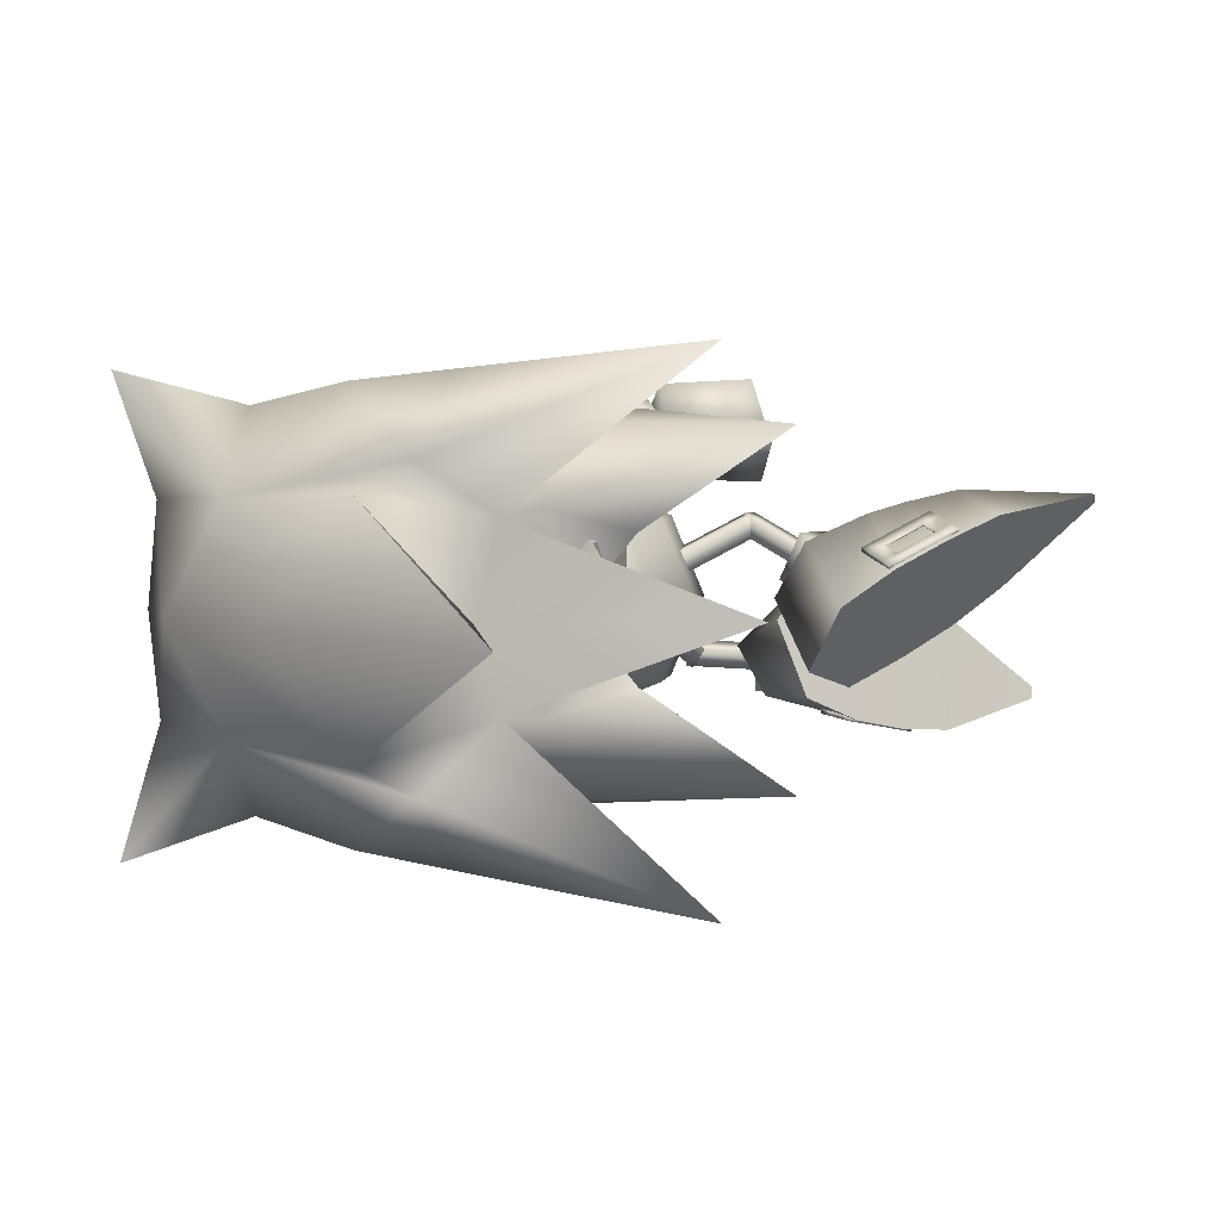
<metadata>
{"format":"obj","ext":"obj","renderer":"f3d","projection":"perspective","resolution":1024,"background":"white","views":[{"elev":4.4,"azim":102.3,"up":"+Z"}]}
</metadata>
<code>
v -3.491 -2.742 -0.01684
v -3.549 -1.851 2.133
v -3.68 0.2992 3.023
v -3.806 2.445 2.13
v -3.859 3.334 -0.02036
v -3.801 2.443 -2.17
v -3.674 0.296 -3.06
v -3.545 -1.854 -2.168
v -1.239 -3.199 0.03112
v 12.32 -12.7 -8.309
v 1.558 -3.106 5.87
v 0.221 -2.124 3.457
v 0.2464 -10.14 0.002828
v 4.065 -7.548 -6.089
v 4.725 -11.75 -2.981
v 4.738 -11.77 2.955
v -2.677 6.042 2.12
v -2.803 6.296 2.254
v -1.952 6.442 2.139
v -1.78 6.095 2.871
v -2.513 5.721 2.86
v -2.656 5.998 3.011
v -1.164 3.134 0.5128
v -0.4309 3.508 0.5244
v -0.2666 3.187 1.264
v -0.9992 2.812 1.252
v -2.085 6.696 2.282
v -1.91 6.346 3.009
v -3.809 3.733 -2.808
v -4.094 3.786 -2.924
v -3.979 4.303 -2.233
v -4.274 4.349 -2.352
v -4.255 3.709 -1.726
v -4.108 3.15 -2.311
v -4.425 3.203 -2.44
v -0.466 3.191 -1.443
v -0.6136 3.751 -0.8582
v -0.9124 3.167 -0.3607
v -0.7648 2.608 -0.9454
v -4.543 3.757 -1.843
v -1.987 6.188 2.216
v -1.263 8.079 1.224
v -1.874 6.498 2.892
v -1.153 8.388 1.898
v -2.579 6.763 2.882
v -1.854 8.654 1.891
v -2.7 6.432 2.216
v -1.964 8.345 1.217
v -2.133 5.835 2.391
v -2.013 6.141 3.076
v -2.819 6.114 2.385
v -2.723 6.41 3.058
v 1.051 -2.401 -2.987
v 3.698 0.7917 -3.853
v 3.428 -1.174 -2.826
v -1.857 0.4051 -4.225
v 0.8739 0.5683 -4.223
v -1.679 -2.568 -2.99
v 3.682 2.944 -0.01225
v 3.297 -2.364 -0.009905
v 7.117 2.439 -2.382
v 1.121 -3.631 -0.01154
v -1.606 -3.794 -0.01431
v 2.963 2.697 -2.685
v 2.201 3.672 -0.01417
v 0.6177 4.772 -0.01641
v 0.6938 3.539 -2.991
v -2.113 4.605 -0.01919
v -2.037 3.376 -2.994
v 3.422 -1.171 2.805
v 3.69 0.7957 3.831
v 1.045 -2.398 2.963
v 7.112 2.442 2.365
v 2.957 2.7 2.66
v 0.6876 3.542 2.959
v -2.043 3.379 2.957
v 0.8651 0.5726 4.195
v -1.866 0.4095 4.192
v -1.686 -2.565 2.96
v 6.238 6.505 -0.01079
v 1.204 3.53 0.5859
v 1.206 3.529 -0.6216
v 0.7273 4.46 -0.01897
v -3.871 4.064 -2.181
v -4.302 6.273 -2.307
v -4.554 3.946 -1.887
v -4.983 6.155 -2.017
v -4.83 3.854 -2.582
v -5.262 6.063 -2.707
v -4.143 3.947 -2.875
v -4.581 6.181 -2.998
v -3.785 3.653 -2.171
v -4.071 3.575 -2.85
v -4.745 3.442 -2.57
v -4.471 3.53 -1.867
v 16.99 -6.16 -0.01999
v 9.105 -12.48 -3.866
v 13.1 -10.77 -0.02795
v 5.43 -12.53 -2.666
v 8.426 -13.16 -0.02618
v 7.113 -11.45 -4.969
v 6.402 -10.91 -5.143
v 4.665 -12.23 -2.949
v 6.26 -10.59 -4.898
v 10.58 -5.033 -7.879
v 4.64 -5.218 -7.129
v 5.757 -2.451 -7.267
v 2.069 -5.075 -5.962
v 1.532 -3.064 -5.819
v 0.7083 -6.76 -4.608
v 15.06 -1.485 -5.37
v 2.101 1.937 -2.985
v 0.2058 -2.099 -3.393
v 0.6967 -0.3986 0.03691
v 3.799 1.33 -7.07
v 7.278 0.3269 -6.5
v 14.86 8.292 -9.023
v 11.91 -1.054 -8.22
v 8.053 0.9585 -3.555
v 10.57 9.028 0.04895
v 9.052 -9.067 -7.083
v 12.43 -8.874 -4.05
v 0.4093 -10.65 0.000629
v 1.788 -11.68 -0.006139
v 2.363 0.7041 0.03718
v 5.685 9.267 -6.303
v 5.705 1.523 0.03271
v 6.161 3.809 -2.622
v 5.271 -7.915 -6.33
v 3.695 -12.76 -0.01425
v 15.51 -3.491 4.355
v 12.45 -8.903 4.011
v 9.122 -12.51 3.816
v 5.441 -12.55 2.632
v 7.135 -11.48 4.934
v 6.425 -10.95 5.116
v 5.299 -7.961 6.329
v 4.092 -7.591 6.096
v 4.678 -12.25 2.92
v 6.282 -10.63 4.874
v 10.61 -5.09 7.876
v 4.672 -5.269 7.15
v 5.79 -2.503 7.304
v 2.095 -5.118 5.996
v 0.7288 -6.793 4.635
v 15.09 -1.523 5.372
v 2.115 1.915 3.07
v 3.831 1.279 7.142
v 11.94 -1.113 8.239
v 14.9 8.227 9.096
v 10.41 0.01439 3.344
v 8.069 0.9327 3.606
v 9.083 -9.118 7.057
v 12.36 -12.76 8.243
v 6.173 3.79 2.702
v 12.89 -0.2111 0.01052
v 22.01 2.839 0.001289
v 15.49 -3.46 -4.369
v 10.4 0.03835 -3.31
v 7.307 0.2799 6.55
v 5.713 9.221 6.424
v -3.778 11.88 -5.033
v -4.298 10.24 0.5012
v -2.174 10.33 -4.551
v -7.283 13.3 -1.159
v -5.545 13.39 -5.235
v -9.319 16.27 -4.381
v -0.6304 7.574 -0.7671
v -0.6736 8.683 -3.605
v -2.618 8.614 0.9945
v -5.805 11.79 -0.1896
v -9.518 16.26 -3.917
v 1.172 13.97 2.327
v 2.281 12.23 1.336
v -1.931 12.03 -2.167
v -3.631 15.47 0.3375
v -3.779 18.83 3.806
v -0.2114 15.66 3.151
v 1.746 9.096 -2.429
v -0.7643 10.21 -3.196
v 3.078 10.39 -0.01111
v -2.857 13.76 -1.034
v -4.17 18.81 3.486
v -3.745 12.08 1.645
v -3.301 10.61 1.026
v -1.4 12.16 3.551
v -0.8289 10.82 3.135
v -7.637 9.793 -2.043
v -6.818 8.427 -1.603
v -6.431 9.813 -4.815
v -5.603 8.555 -4.622
v -8.573 11.54 -2.659
v -7.582 11.56 -4.932
v -5.468 6.617 -1.258
v -3.326 5.657 -1.972
v -4.238 6.586 -3.958
v -4.188 13.95 2.433
v -2.263 14.02 3.994
v -2.371 8.661 0.296
v -0.03968 8.684 2.133
v -0.2003 7.541 0.05788
v -0.1104 12.63 2.999
v 0.2201 12.94 2.84
v -0.4378 13.13 3.279
v 0.7291 11.35 2.281
v 0.7542 13.45 2.583
v -0.1073 13.44 3.12
v 1.057 10.84 2.001
v 1.387 11.16 1.842
v 1.06 11.66 2.122
v 1.921 11.66 1.586
v 1.594 12.16 1.866
v 1.924 12.48 1.707
v 2.252 11.98 1.427
v 0.7573 14.26 2.705
v 0.4268 13.95 2.864
v 1.085 13.76 2.425
v -0.1992 13.46 2.966
v -0.5297 13.15 3.125
v -0.2022 12.65 2.845
v 0.6373 11.36 2.127
v 0.9647 10.86 1.847
v 1.295 11.17 1.688
v 1.829 11.68 1.431
v 2.16 11.99 1.272
v 1.832 12.49 1.552
v 0.9929 13.78 2.27
v 0.6654 14.28 2.55
v 0.3349 13.97 2.709
v 0.1283 12.96 2.686
v 0.6624 13.47 2.429
v 1.502 12.18 1.711
v 0.9678 11.68 1.968
v -5.086 10.41 -4.95
v -5.553 10.86 -5.08
v -4.752 10.76 -4.982
v -3.889 9.259 -4.617
v -4.213 11.32 -5.033
v -5.219 11.21 -5.112
v -3.422 8.809 -4.487
v -3.555 9.605 -4.648
v -3.088 9.156 -4.518
v -3.016 10.17 -4.7
v -2.549 9.716 -4.57
v -2.682 10.51 -4.731
v -2.215 10.06 -4.601
v -4.346 12.11 -5.195
v -4.68 11.77 -5.163
v -3.879 11.66 -5.065
v -5.566 10.89 -4.902
v -5.232 11.24 -4.934
v -5.099 10.44 -4.772
v -3.902 9.287 -4.439
v -3.435 8.838 -4.309
v -3.101 9.184 -4.34
v -2.562 9.744 -4.392
v -2.228 10.09 -4.423
v -2.695 10.54 -4.553
v -3.892 11.69 -4.887
v -4.359 12.14 -5.017
v -4.693 11.8 -4.985
v -4.226 11.35 -4.855
v -4.765 10.79 -4.804
v -3.029 10.19 -4.522
v -3.568 9.634 -4.47
v -0.8608 1.372 7.419
v 0.7585 2.196 6.787
v -1.478 1.181 5.589
v 0.1444 2.007 4.959
v 0.2394 3.252 6.844
v -2.003 2.248 5.659
v -1.378 2.423 7.482
v -0.3693 3.074 5.026
v -0.6215 -7.648 -3.024
v -0.6425 -9.644 0.006586
v 1.33 -9.245 -3.126
v 3.102 -8.318 -5.235
v -0.608 -7.67 3.052
v 1.344 -9.267 3.133
v 3.126 -8.356 5.241
v -1.4 -8.448 -7.039
v -1.72 -9.918 -6.883
v -3.428 -7.384 -4.917
v -4.088 -8.872 -4.427
v -2.037 -7.538 -3.51
v -3.452 -10.95 -2.375
v -0.008422 -8.602 -5.632
v -0.7687 -11.84 -5.541
v -2.481 -10.01 -7.019
v -2.792 -11.97 -7.079
v -4.375 -9.243 -5.062
v -5.193 -11.22 -4.623
v -3.147 -8.081 -4.792
v -2.588 -8.565 -4.537
v -3.068 -7.783 -3.868
v -3.519 -10.72 -2.883
v -4.345 -10.28 -2.953
v -4.448 -10.63 -3.859
v -3.298 -10.39 -4.036
v -2.393 -8.367 -3.737
v -6.022 5.897 -3.012
v -3.543 6.439 -1.999
v -3.775 7.6 -2.058
v -5.302 6.134 -1.244
v -4.262 6.202 -3.77
v -5.523 7.289 -1.313
v -4.497 7.367 -3.839
v -6.248 7.046 -3.08
v -2.312 9.108 2.423
v -0.5146 8.422 2.436
v -0.8033 7.625 0.6944
v -0.1376 9.409 1.914
v -2.603 8.31 0.6788
v -2.225 9.313 0.1603
v -1.938 10.09 1.908
v -0.4167 8.621 0.1798
v 0.7093 3.785 6.033
v -1.858 2.615 4.695
v 0.2159 5.208 6.172
v -2.595 2.184 6.487
v -2.792 4.035 4.653
v -0.02758 3.354 7.824
v -4.708 5.414 6.481
v -0.9085 6.559 7.993
v 0.01929 5.462 5.463
v -2.39 4.59 4.262
v -0.3503 7.402 5.658
v -3.417 6.518 4.184
v -1.965 3.202 5.169
v -2.045 3.506 5.885
v -2.722 2.683 5.494
v -4.241 5.328 6.181
v -3.718 5.637 4.975
v -4.442 5.07 5.303
v -3.06 5.249 5.886
v -2.659 3.092 6.295
v -0.3872 -6.72 -4.524
v -2.277 -6.566 -6.491
v -2.229 -6.171 -4.595
v -0.7186 -7.821 -4.288
v -0.4324 -7.117 -6.423
v -2.565 -7.276 -4.364
v -0.7668 -8.234 -6.178
v -2.62 -7.675 -6.246
v 0.3998 -10.34 1.757
v 0.02464 -9.482 1.96
v -0.2268 -9.658 1.732
v 0.7278 -9.84 2.184
v 0.5411 -10.15 1.338
v -0.07298 -9.642 1.518
v 1.922 -11.23 1.76
v 1.496 -10.27 2.228
v 1.116 -10.84 1.761
v 2.251 -10.71 2.187
v 2.065 -11.01 1.342
v 1.291 -10.6 1.302
v 2.91 -11.56 1.757
v 2.846 -11.14 1.98
v 2.749 -11.3 1.538
v 0.4455 -10.38 -1.751
v -0.2437 -9.76 -1.675
v 0.02123 -9.473 -1.898
v 0.724 -9.809 -2.125
v 0.5413 -10.1 -1.283
v -0.07509 -9.638 -1.458
v 1.969 -11.18 -1.797
v 1.202 -10.82 -1.792
v 1.491 -10.22 -2.174
v 2.245 -10.67 -2.139
v 2.06 -10.99 -1.34
v 1.289 -10.57 -1.252
v 2.88 -11.43 -1.777
v 2.775 -11.07 -1.968
v 2.696 -11.23 -1.497
v -1.322 -9.69 -0.3148
v -1.32 -9.692 0.3306
v -1.702 -9.537 0.009319
v -0.9909 -9.833 0.00668
v -1.26 -11.61 0.000868
v -1.816 -11.36 -0.6138
v -1.903 -12.41 -0.000586
v -2.353 -11.02 0.005428
v -1.813 -11.36 0.6198
v -1.058 -4.5 -6.34
v -1.7 -6.613 -5.888
v -1.04 -4.347 -5.603
v -1.68 -6.461 -5.154
v -0.3185 -4.563 -5.582
v -0.9618 -6.676 -5.129
v -0.3286 -4.693 -6.324
v -0.982 -6.828 -5.863
v -0.9279 -4.112 -6.434
v -0.2231 -4.335 -6.397
v -0.1907 -4.173 -5.674
v -0.9163 -3.95 -5.691
v -4.912 0.2207 -0.01986
v 0.07996 -0.6668 6.024
v 0.52 -0.09843 5.612
v 0.6138 0.04179 5.888
v 1.178 -0.6016 5.622
v 1.269 -0.4612 5.891
v 0.7438 -1.152 6.053
v 0.8432 -0.9971 6.348
v -0.9718 -2.283 2.894
v -0.5377 -1.732 2.463
v 0.126 -2.217 2.492
v -0.308 -2.768 2.923
v 0.1691 -0.5223 6.288
v 0.8278 -0.2086 5.595
v -0.1618 1.814 5.712
v 1.066 -0.1343 6.304
v 0.07423 1.886 6.42
v 0.4307 -0.4582 6.546
v -0.5578 1.565 6.664
v 0.2024 -0.5552 5.835
v -0.7939 1.492 5.956
v 0.9996 -0.591 5.566
v 0.6052 -0.8399 6.518
v 0.3725 -0.8943 5.817
v 1.25 -0.5168 6.28
v -0.029 -4.173 -5.835
v -0.6718 -3.728 -6.107
v -0.6914 -3.904 -6.377
v -1.192 -4.238 -5.713
v -1.211 -4.408 -5.98
v -0.5512 -4.691 -5.467
v -0.5718 -4.878 -5.76
v 0.185 -2.187 -2.749
v -0.4556 -1.734 -2.996
v -0.9777 -2.252 -2.628
v -0.3371 -2.705 -2.381
v -0.04863 -4.337 -6.103
v -0.3636 -6.024 -4.78
v -1.589 -5.608 -2.895
v 0.6324 -4.229 -5.282
v -0.6849 -3.546 -3.448
v -2.383 -5.586 0.02506
v -0.8883 -7.842 -3.102
v -2.009 -7.493 -1.729
v -2.544 -7.691 0.01784
v -0.3424 -6.058 4.818
v 0.6559 -4.267 5.328
v -1.576 -5.629 2.942
v -0.6694 -3.571 3.505
v -0.8745 -7.864 3.129
v -2.001 -7.506 1.764
f 379 375 378
f 380 377 375
f 381 380 379
f 381 382 380
f 380 375 379
f 382 377 380
f 378 376 379
f 376 377 383
f 379 383 381
f 383 382 381
f 379 376 383
f 383 377 382
f 345 346 347
f 346 345 348
f 349 347 350
f 347 349 345
f 351 352 353
f 352 351 354
f 355 353 356
f 353 355 351
f 357 354 351
f 354 357 358
f 359 351 355
f 351 359 357
f 353 348 345
f 348 353 352
f 356 345 349
f 345 356 353
f 360 361 362
f 362 363 360
f 364 365 361
f 361 360 364
f 366 367 368
f 368 369 366
f 370 371 367
f 367 366 370
f 372 366 369
f 369 373 372
f 374 370 366
f 366 372 374
f 367 360 363
f 363 368 367
f 371 364 360
f 360 367 371
f 162 163 164
f 165 166 167
f 168 169 170
f 166 171 162
f 170 164 163
f 171 163 162
f 172 165 167
f 165 171 166
f 169 164 170
f 173 174 175
f 176 177 178
f 179 180 181
f 178 173 182
f 180 175 174
f 182 173 175
f 183 177 176
f 176 178 182
f 181 180 174
f 341 338 337
f 337 338 339
f 269 273 270
f 267 270 266
f 266 272 271
f 268 271 269
f 270 271 272
f 266 270 272
f 269 271 273
f 273 271 270
f 267 269 270
f 268 266 271
f 274 13 275
f 13 274 276
f 14 104 277
f 110 14 277
f 276 104 15
f 274 110 276
f 15 13 276
f 277 104 276
f 277 276 110
f 13 278 275
f 278 13 279
f 280 140 138
f 280 138 145
f 16 140 279
f 279 145 278
f 279 13 16
f 279 140 280
f 145 279 280
f 281 282 283
f 283 284 285
f 285 286 287
f 287 288 281
f 289 290 291
f 287 281 285
f 291 284 289
f 292 286 291
f 290 288 292
f 289 282 290
f 283 282 284
f 285 284 286
f 287 286 288
f 281 288 282
f 291 290 292
f 285 281 283
f 289 284 282
f 291 286 284
f 292 288 286
f 290 282 288
f 293 294 295
f 296 297 298
f 297 295 298
f 298 293 299
f 299 294 296
f 296 300 297
f 296 298 299
f 294 300 295
f 298 295 293
f 299 293 294
f 296 294 300
f 297 300 295
f 184 175 185
f 186 187 174
f 186 185 187
f 182 175 184
f 173 186 174
f 184 185 186
f 313 311 309
f 309 311 310
f 302 303 306
f 304 306 301
f 301 308 307
f 305 307 302
f 306 307 308
f 301 306 308
f 302 307 303
f 303 307 306
f 304 302 306
f 305 301 307
f 268 269 266
f 266 269 267
f 311 316 312
f 310 312 309
f 309 315 314
f 313 314 311
f 312 314 315
f 309 312 315
f 311 314 316
f 316 314 312
f 310 311 312
f 313 309 314
f 317 318 319
f 318 320 321
f 320 322 323
f 322 317 324
f 325 326 327
f 322 320 317
f 326 325 321
f 328 326 323
f 327 328 324
f 325 327 319
f 318 321 319
f 320 323 321
f 322 324 323
f 317 319 324
f 326 328 327
f 320 318 317
f 325 319 321
f 326 321 323
f 328 323 324
f 327 324 319
f 329 330 331
f 332 333 334
f 334 333 331
f 333 335 329
f 335 332 330
f 332 334 336
f 332 335 333
f 330 336 331
f 333 329 331
f 335 330 329
f 332 336 330
f 334 331 336
f 188 189 163
f 190 164 191
f 190 191 189
f 171 188 163
f 162 164 190
f 188 190 189
f 338 344 342
f 339 342 337
f 337 340 343
f 341 343 338
f 342 343 340
f 337 342 340
f 338 343 344
f 344 343 342
f 339 338 342
f 341 337 343
f 301 302 304
f 305 302 301
f 384 385 386
f 386 387 388
f 388 389 390
f 390 391 384
f 386 385 387
f 388 387 389
f 390 389 391
f 384 391 385
f 392 384 395
f 395 386 394
f 394 388 393
f 393 390 392
f 386 395 384
f 388 394 386
f 390 393 388
f 384 392 390
f 399 403 401
f 408 403 399
f 396 1 2
f 2 3 396
f 396 3 4
f 5 396 4
f 5 6 396
f 7 396 6
f 7 8 396
f 396 8 1
f 397 408 398
f 398 399 400
f 400 401 402
f 402 403 397
f 404 397 405
f 405 398 406
f 406 400 407
f 407 402 404
f 397 398 405
f 398 400 406
f 400 402 407
f 402 397 404
f 398 408 399
f 400 399 401
f 402 401 403
f 397 403 408
f 418 417 420
f 419 417 418
f 409 410 411
f 411 412 413
f 413 414 415
f 415 416 409
f 411 410 412
f 413 412 414
f 415 414 416
f 409 416 410
f 417 409 420
f 420 411 418
f 418 413 419
f 419 415 417
f 411 420 409
f 413 418 411
f 415 419 413
f 409 417 415
f 421 432 422
f 422 423 424
f 424 425 426
f 426 427 421
f 428 421 429
f 429 422 430
f 430 424 431
f 431 426 428
f 421 422 429
f 422 424 430
f 424 426 431
f 426 421 428
f 422 432 423
f 424 423 425
f 426 425 427
f 421 427 432
f 394 392 395
f 393 392 394
f 433 108 110
f 434 435 433
f 436 109 435
f 437 436 434
f 9 113 436
f 438 433 110
f 438 434 433
f 439 437 434
f 438 110 274
f 275 438 274
f 375 439 438
f 377 440 439
f 109 108 435
f 375 438 378
f 10 97 121
f 435 108 433
f 436 435 434
f 113 109 436
f 9 436 437
f 439 434 438
f 440 437 439
f 378 438 275
f 377 439 375
f 145 144 441
f 441 442 443
f 442 11 444
f 443 444 437
f 444 12 9
f 145 441 445
f 441 443 445
f 443 437 446
f 278 145 445
f 278 445 275
f 445 446 376
f 446 440 377
f 442 144 11
f 378 445 376
f 153 133 154
f 441 144 442
f 443 442 444
f 444 11 12
f 437 444 9
f 445 443 446
f 446 437 440
f 275 445 378
f 376 446 377
f 432 427 423
f 423 427 425
f 192 188 171
f 170 163 189
f 193 162 190
f 169 191 164
f 193 190 188
f 194 189 191
f 166 193 167
f 192 172 167
f 165 172 192
f 169 195 196
f 195 170 194
f 194 196 195
f 165 192 171
f 194 170 189
f 166 162 193
f 196 191 169
f 192 193 188
f 196 194 191
f 193 192 167
f 168 195 169
f 168 170 195
f 197 182 184
f 180 185 175
f 198 186 173
f 181 174 187
f 198 184 186
f 199 187 185
f 178 177 198
f 197 177 183
f 176 197 183
f 181 200 201
f 201 199 180
f 199 201 200
f 176 182 197
f 199 185 180
f 178 198 173
f 200 181 187
f 197 184 198
f 200 187 199
f 198 177 197
f 179 181 201
f 179 201 180
f 202 203 204
f 205 203 202
f 206 207 203
f 208 209 210
f 210 211 212
f 213 212 214
f 215 216 206
f 213 217 212
f 204 218 219
f 202 219 220
f 205 220 221
f 208 221 222
f 209 222 223
f 211 223 224
f 214 224 225
f 213 225 226
f 217 226 227
f 215 227 228
f 216 228 229
f 207 229 218
f 206 230 231
f 212 231 232
f 210 232 233
f 203 233 230
f 218 220 219
f 230 221 220
f 233 222 221
f 233 224 223
f 232 225 224
f 227 229 228
f 231 218 229
f 231 227 232
f 207 204 203
f 210 203 205
f 216 207 206
f 205 208 210
f 209 211 210
f 211 214 212
f 217 215 206
f 206 212 217
f 207 218 204
f 204 219 202
f 202 220 205
f 205 221 208
f 208 222 209
f 209 223 211
f 211 224 214
f 214 225 213
f 213 226 217
f 217 227 215
f 215 228 216
f 216 229 207
f 203 230 206
f 206 231 212
f 212 232 210
f 210 233 203
f 230 220 218
f 233 221 230
f 223 222 233
f 232 224 233
f 226 225 232
f 231 229 227
f 230 218 231
f 226 232 227
f 234 235 236
f 237 234 236
f 238 236 239
f 240 241 242
f 241 243 244
f 245 246 243
f 247 238 248
f 245 243 249
f 235 250 251
f 234 252 250
f 237 253 252
f 240 254 253
f 242 255 254
f 244 256 255
f 246 257 256
f 245 258 257
f 249 259 258
f 247 260 259
f 248 261 260
f 239 251 261
f 238 262 263
f 243 264 262
f 241 265 264
f 236 263 265
f 251 250 252
f 263 252 253
f 265 253 254
f 265 255 256
f 264 256 257
f 259 260 261
f 262 261 251
f 262 264 259
f 239 236 235
f 241 237 236
f 248 238 239
f 237 241 240
f 242 241 244
f 244 243 246
f 249 238 247
f 238 249 243
f 239 235 251
f 235 234 250
f 234 237 252
f 237 240 253
f 240 242 254
f 242 244 255
f 244 246 256
f 246 245 257
f 245 249 258
f 249 247 259
f 247 248 260
f 248 239 261
f 236 238 263
f 238 243 262
f 243 241 264
f 241 236 265
f 263 251 252
f 265 263 253
f 255 265 254
f 264 265 256
f 258 264 257
f 262 259 261
f 263 262 251
f 258 259 264
f 17 18 19
f 19 27 20
f 20 28 21
f 21 22 17
f 23 17 24
f 24 19 25
f 25 20 26
f 26 21 23
f 17 19 24
f 19 20 25
f 20 21 26
f 21 17 23
f 19 18 27
f 20 27 28
f 21 28 22
f 17 22 18
f 29 30 31
f 31 32 33
f 33 40 34
f 34 35 29
f 36 29 37
f 37 31 38
f 38 33 39
f 39 34 36
f 29 31 37
f 31 33 38
f 33 34 39
f 34 29 36
f 31 30 32
f 33 32 40
f 34 40 35
f 29 35 30
f 52 49 50
f 51 49 52
f 41 42 43
f 43 44 45
f 45 46 47
f 47 48 41
f 43 42 44
f 45 44 46
f 47 46 48
f 41 48 42
f 49 41 50
f 50 43 52
f 52 45 51
f 51 47 49
f 43 50 41
f 45 52 43
f 47 51 45
f 41 49 47
f 27 22 28
f 18 22 27
f 53 54 55
f 56 57 58
f 7 56 8
f 59 60 61
f 53 60 62
f 58 53 63
f 8 58 1
f 59 64 65
f 66 65 67
f 68 66 69
f 5 68 6
f 67 64 57
f 69 67 56
f 6 69 7
f 54 64 61
f 60 53 55
f 54 53 57
f 60 55 61
f 54 61 55
f 70 71 72
f 73 60 59
f 62 60 72
f 65 74 59
f 74 65 75
f 75 66 76
f 76 68 4
f 71 74 77
f 77 75 78
f 73 74 71
f 70 72 60
f 77 72 71
f 73 70 60
f 70 73 71
f 1 63 79
f 63 62 72
f 72 77 78
f 79 78 3
f 3 78 76
f 58 57 53
f 8 56 58
f 63 53 62
f 1 58 63
f 67 65 64
f 69 66 67
f 6 68 69
f 57 64 54
f 56 67 57
f 7 69 56
f 75 65 66
f 76 66 68
f 4 68 5
f 77 74 75
f 78 75 76
f 1 79 2
f 63 72 79
f 72 78 79
f 79 3 2
f 3 76 4
f 80 81 82
f 80 82 83
f 80 83 81
f 84 85 86
f 86 87 88
f 88 89 90
f 90 91 84
f 86 85 87
f 88 87 89
f 90 89 91
f 84 91 85
f 92 84 95
f 95 86 94
f 94 88 93
f 93 90 92
f 86 95 84
f 88 94 86
f 90 93 88
f 84 92 90
f 32 35 40
f 30 35 32
f 157 96 158
f 97 122 98
f 99 97 100
f 101 97 99
f 102 121 101
f 15 102 103
f 14 102 104
f 105 122 121
f 105 106 107
f 106 105 121
f 108 107 106
f 107 108 109
f 108 14 110
f 158 98 122
f 111 122 105
f 112 109 113
f 112 113 114
f 115 116 107
f 117 111 118
f 117 118 116
f 159 158 111
f 159 111 117
f 119 159 116
f 120 156 159
f 10 121 122
f 10 122 97
f 123 13 15
f 99 123 103
f 123 99 124
f 156 158 159
f 114 113 9
f 112 114 125
f 126 115 112
f 126 116 115
f 121 97 101
f 127 112 125
f 127 159 119
f 109 115 107
f 100 97 98
f 104 102 15
f 96 98 158
f 158 122 111
f 111 105 118
f 115 109 112
f 103 123 15
f 105 116 118
f 116 105 107
f 116 126 119
f 119 126 128
f 119 128 127
f 129 106 121
f 106 129 14
f 108 106 14
f 99 102 101
f 102 99 103
f 130 124 99
f 130 99 100
f 131 96 157
f 98 132 133
f 100 133 134
f 134 133 135
f 136 137 138
f 137 136 153
f 139 136 16
f 140 136 138
f 153 132 141
f 141 142 153
f 142 141 143
f 142 143 144
f 11 144 143
f 145 138 144
f 132 98 131
f 141 132 146
f 12 11 147
f 114 12 147
f 143 160 148
f 149 146 150
f 160 149 150
f 146 131 151
f 150 146 151
f 160 151 152
f 151 156 120
f 132 153 154
f 133 132 154
f 16 13 123
f 134 123 124
f 123 134 139
f 151 131 156
f 9 12 114
f 125 114 147
f 147 148 161
f 148 160 161
f 135 133 153
f 125 147 127
f 152 151 127
f 143 148 11
f 98 133 100
f 16 136 140
f 131 98 96
f 146 132 131
f 149 141 146
f 147 11 148
f 16 123 139
f 141 160 143
f 160 141 149
f 152 161 160
f 155 161 152
f 127 155 152
f 137 142 138
f 142 137 153
f 138 142 144
f 134 136 139
f 136 134 135
f 134 124 130
f 100 134 130
f 129 102 14
f 102 129 121
f 135 153 136
f 93 92 94
f 94 92 95
f 61 64 59
f 59 74 73
f 156 157 158
f 116 159 117
f 120 159 127
f 128 112 127
f 126 112 128
f 131 157 156
f 150 151 160
f 127 151 120
f 127 147 155
f 155 147 161

</code>
